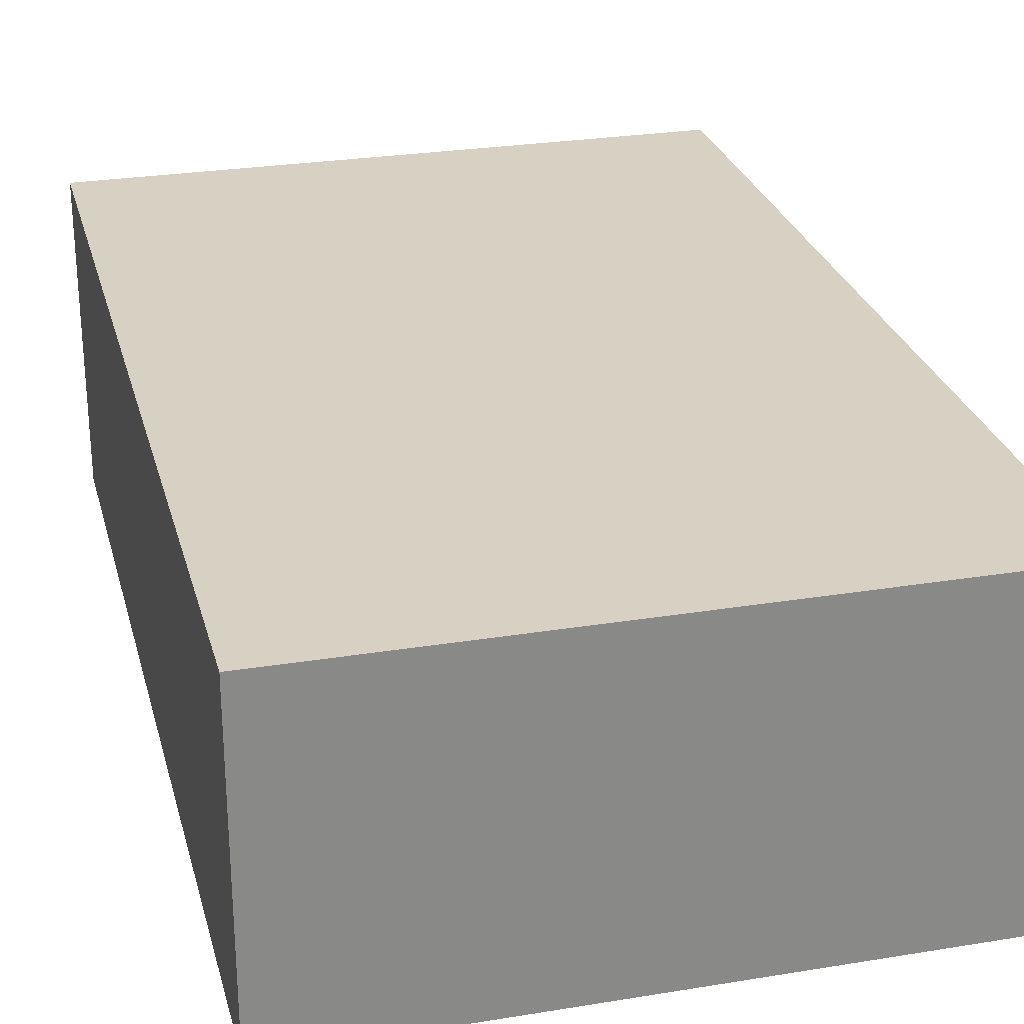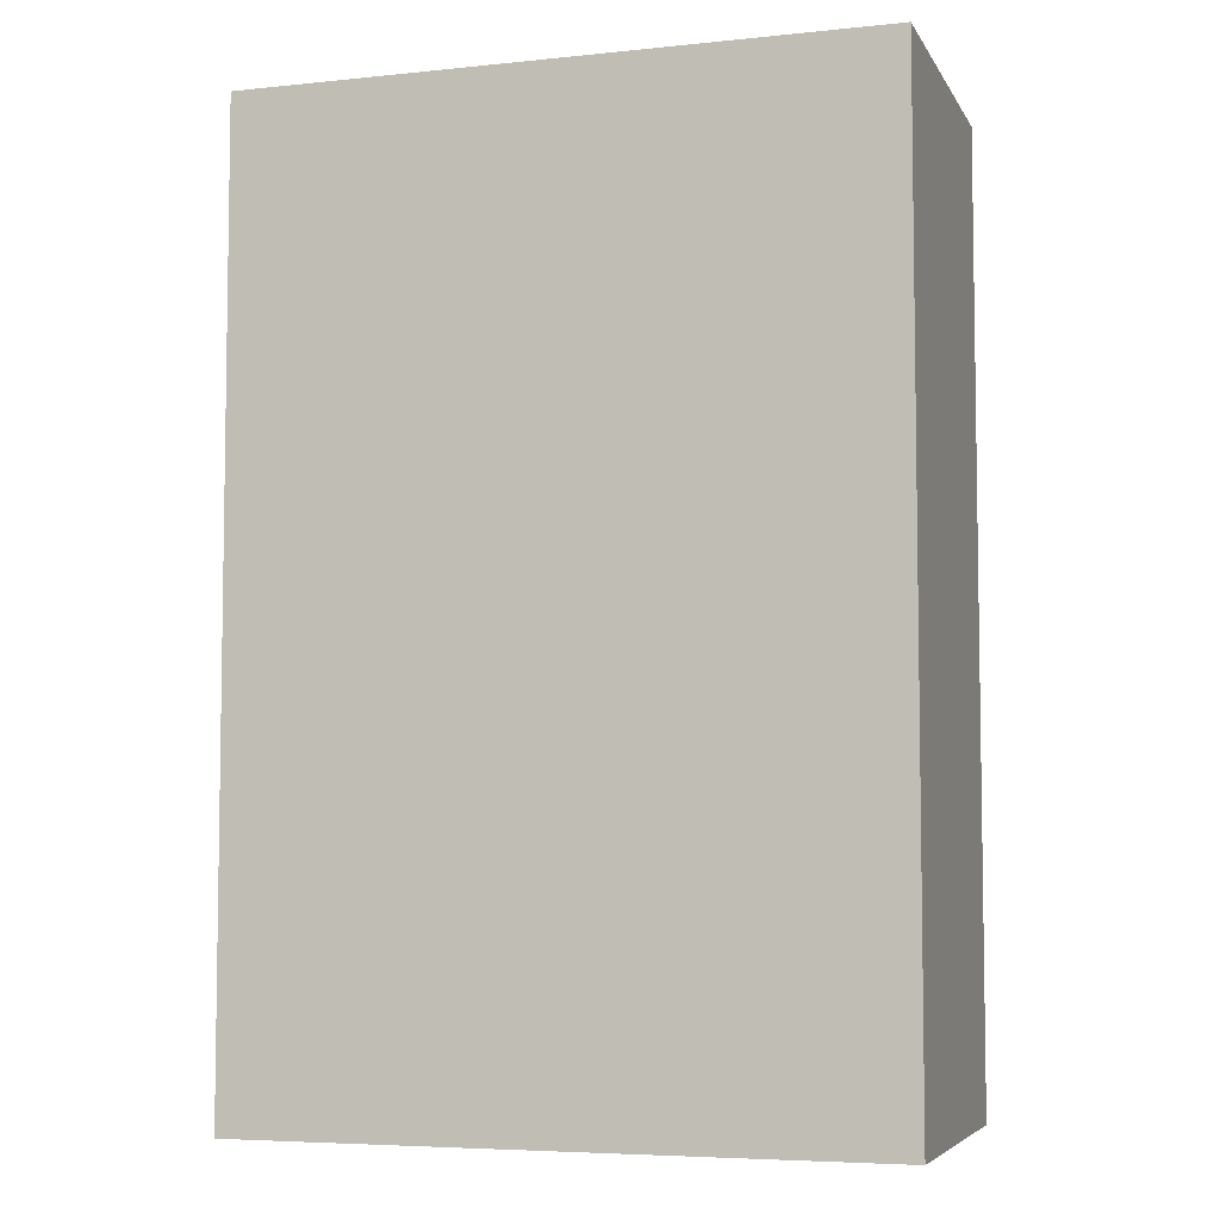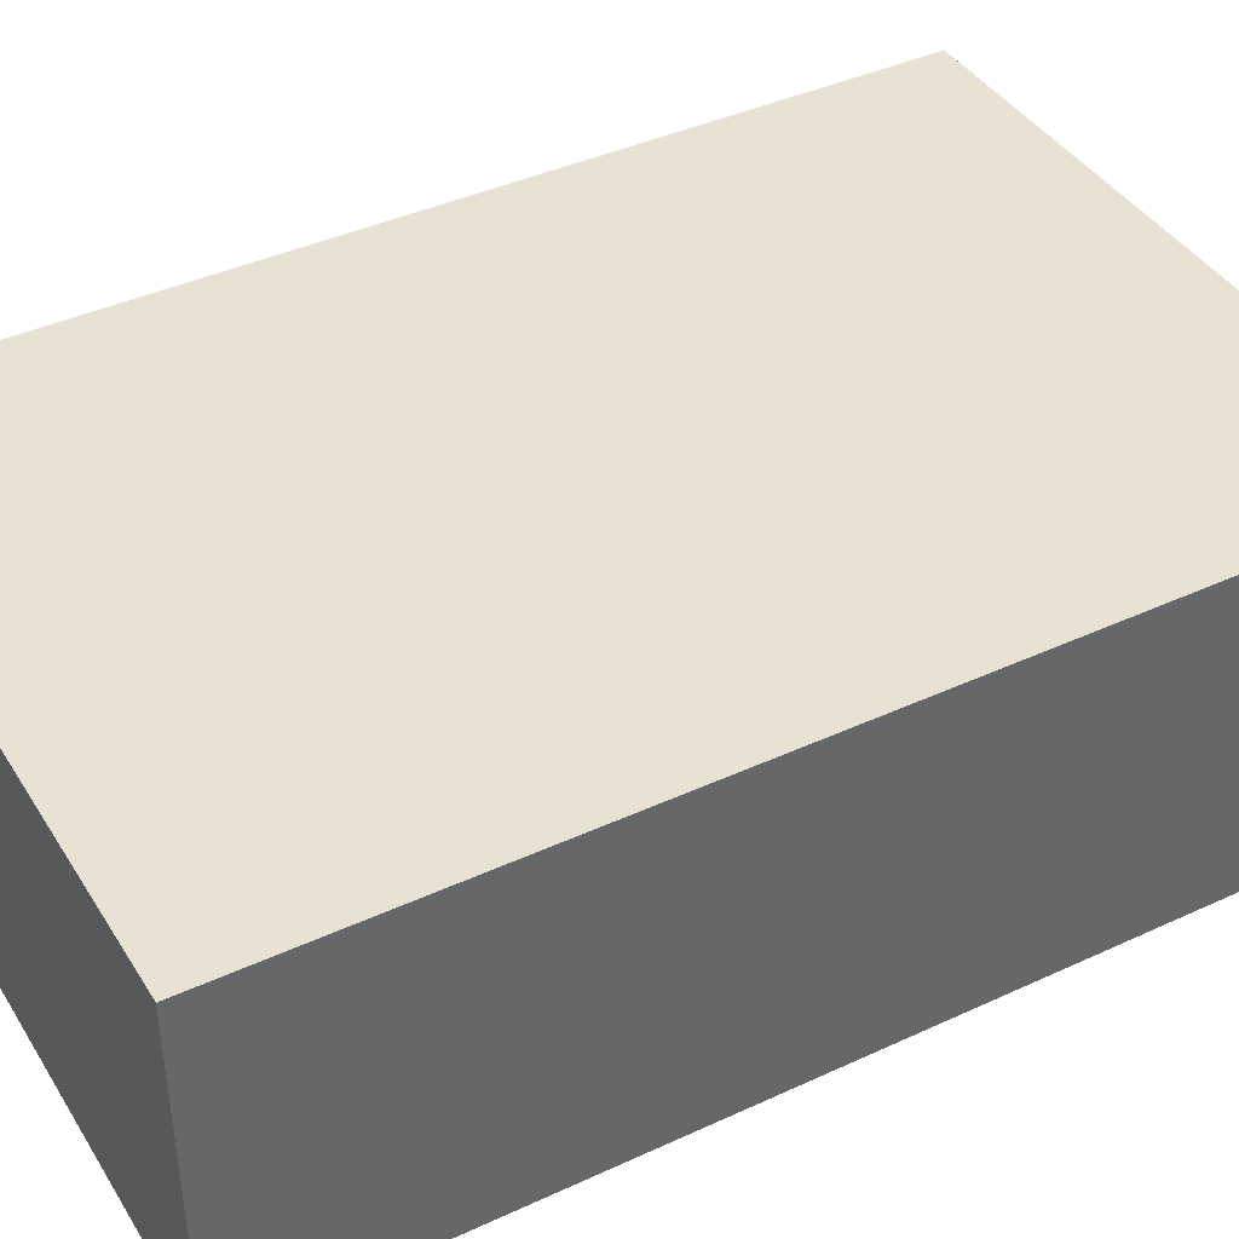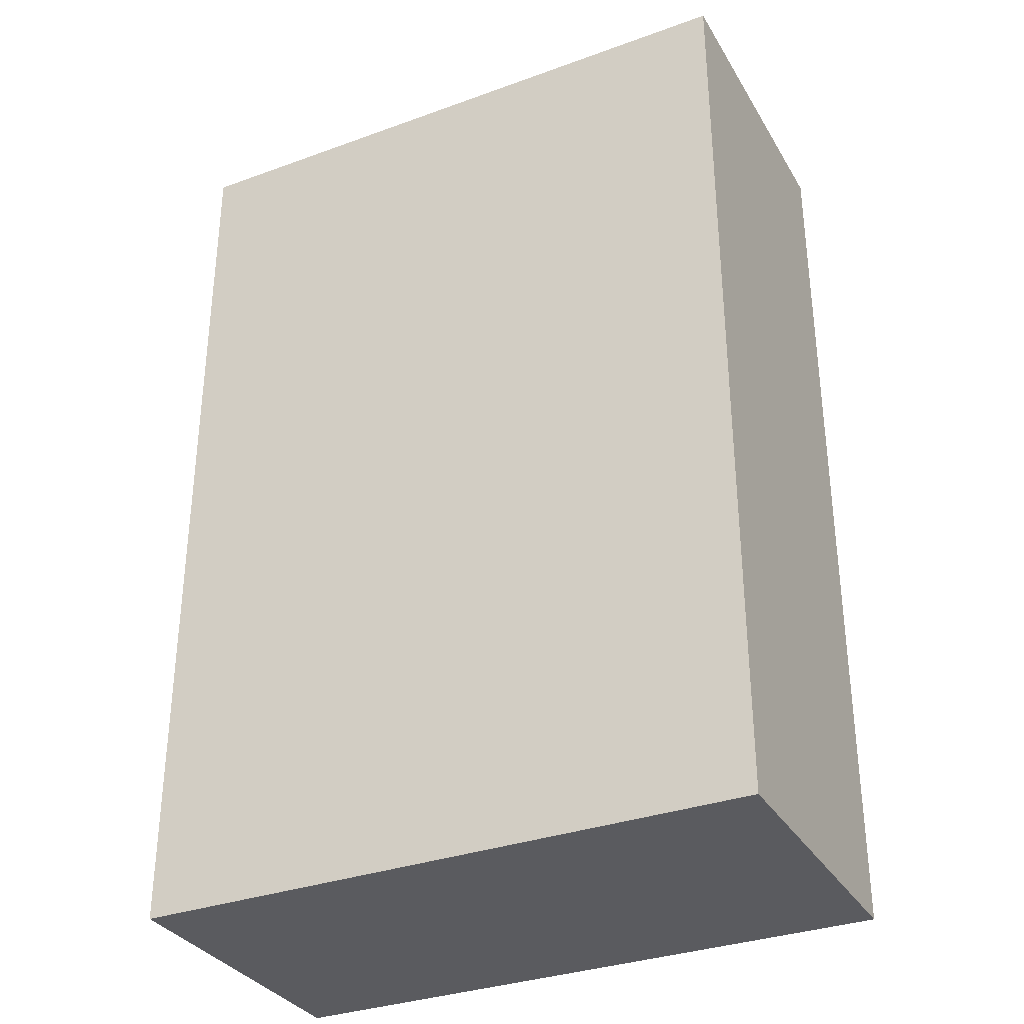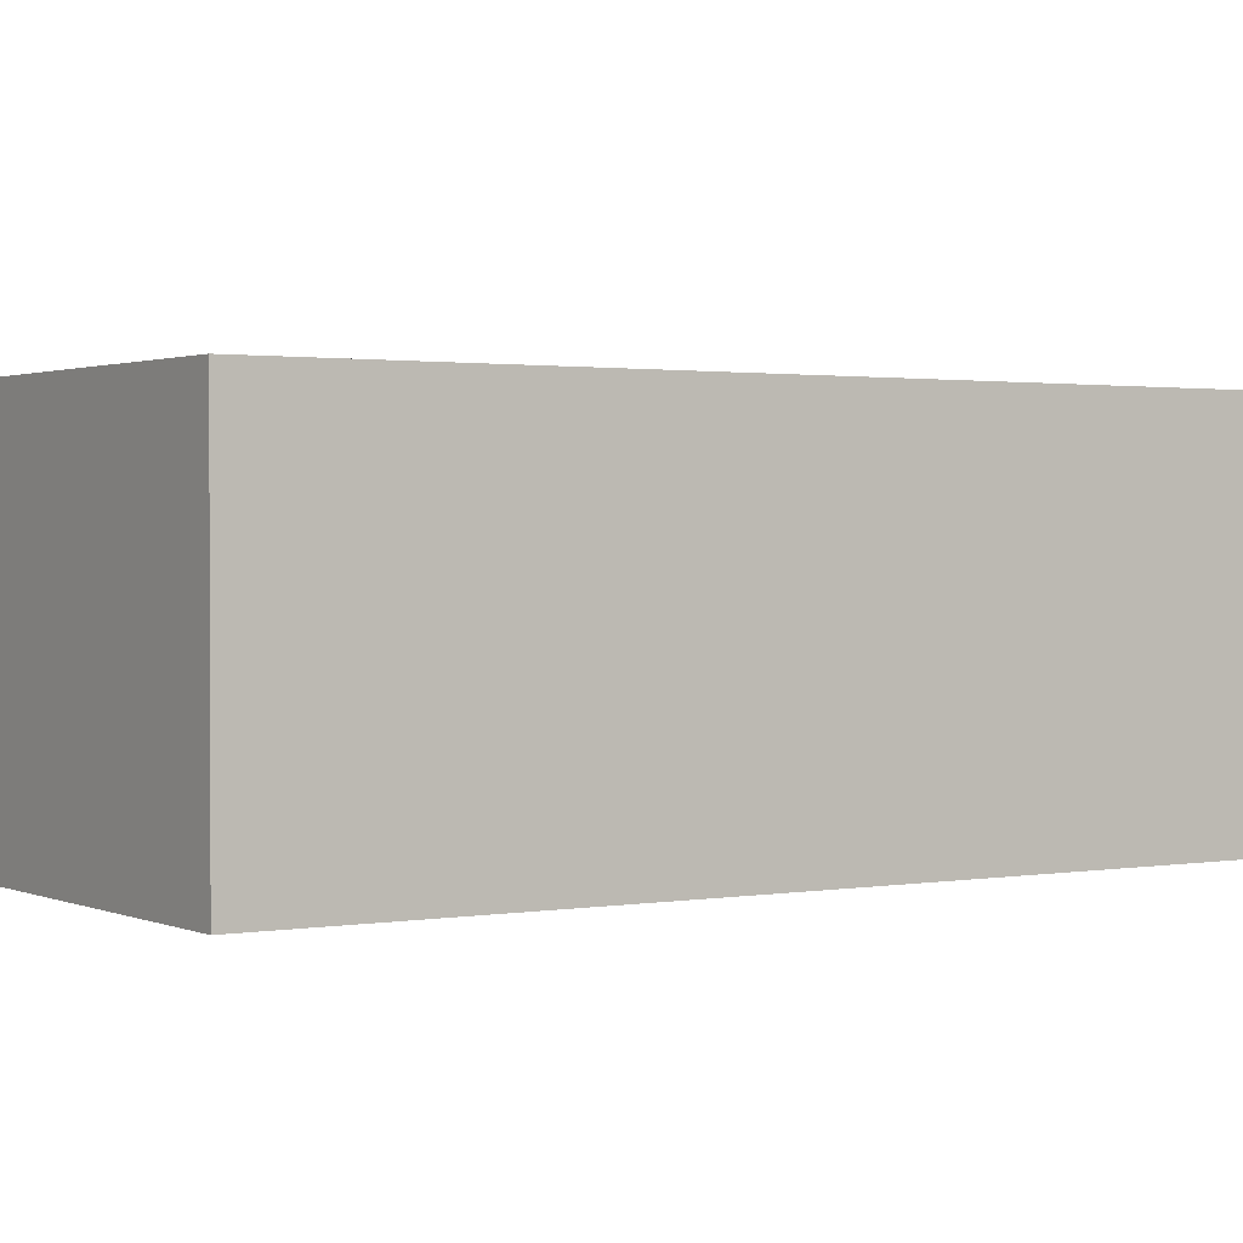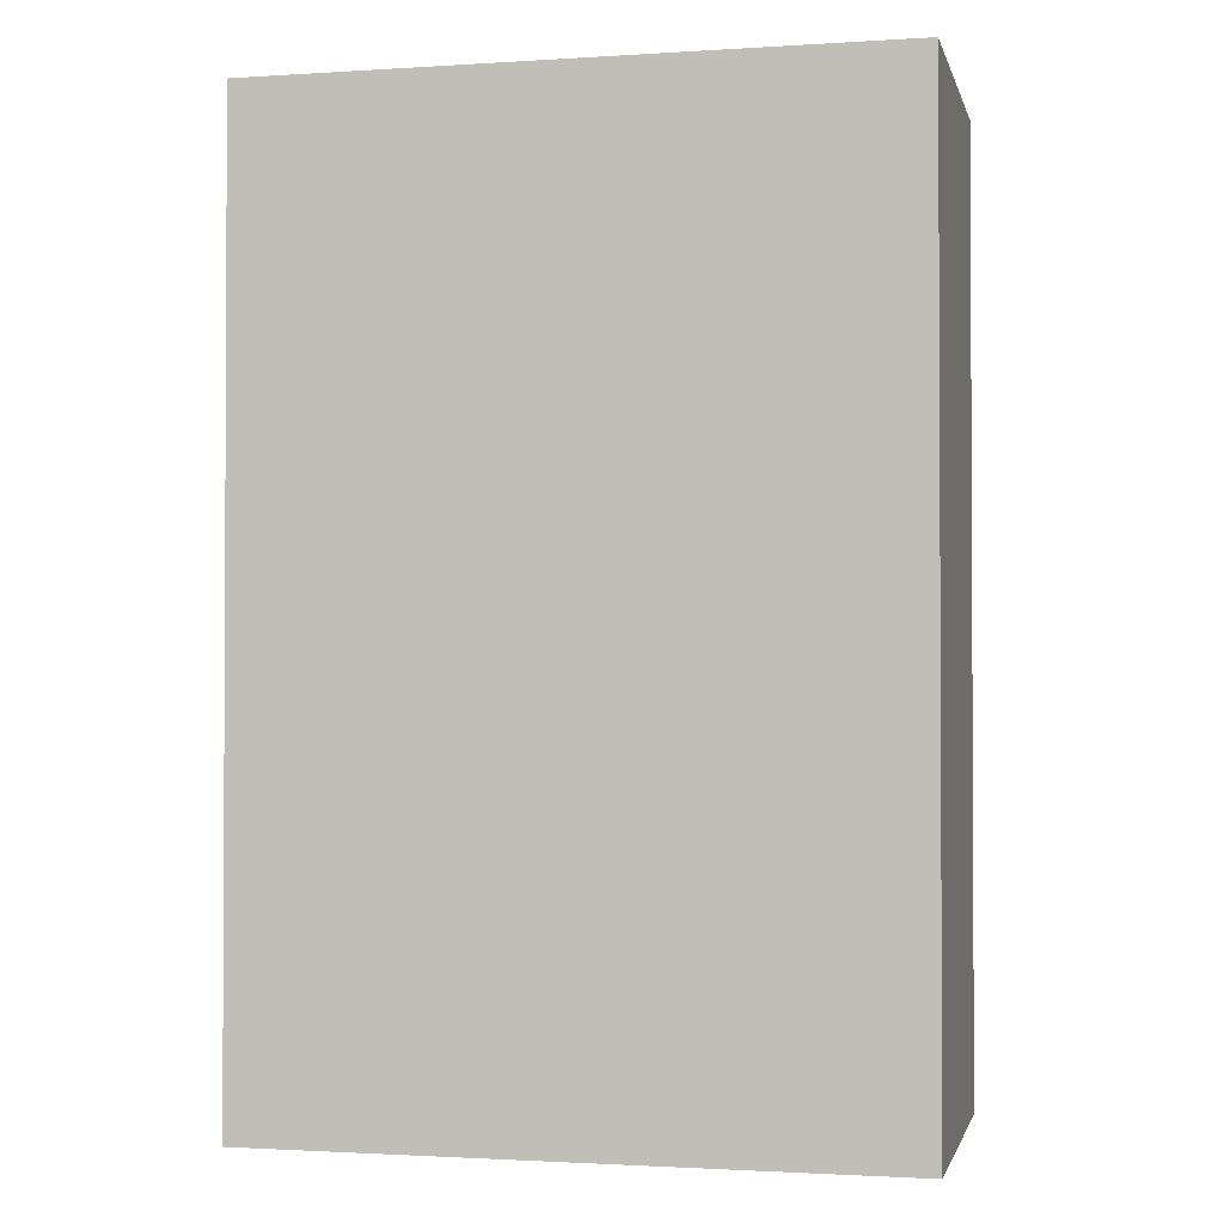
<metadata>
{"format":"obj","ext":"obj","renderer":"f3d","projection":"perspective","resolution":1024,"background":"white","views":[{"elev":27.1,"azim":165.8,"up":"+Z"},{"elev":-5.7,"azim":17.5,"up":"+Y"},{"elev":40.9,"azim":-119.4,"up":"+Z"},{"elev":-33.1,"azim":-153.5,"up":"+Y"},{"elev":1.4,"azim":-123.2,"up":"+Z"},{"elev":-1.6,"azim":13.0,"up":"+Y"}]}
</metadata>
<code>
o Brick_Wall
v -2 3 1
v -2 -3 -1
v -2 -3 1
v 2 -3 1
v 2 3 -1
v 2 3 1
v -2 3 -1
v 2 -3 -1
f 1 2 3
f 4 5 6
f 4 1 3
f 6 7 1
f 7 8 2
f 3 8 4
f 1 7 2
f 4 8 5
f 4 6 1
f 6 5 7
f 7 5 8
f 3 2 8

</code>
